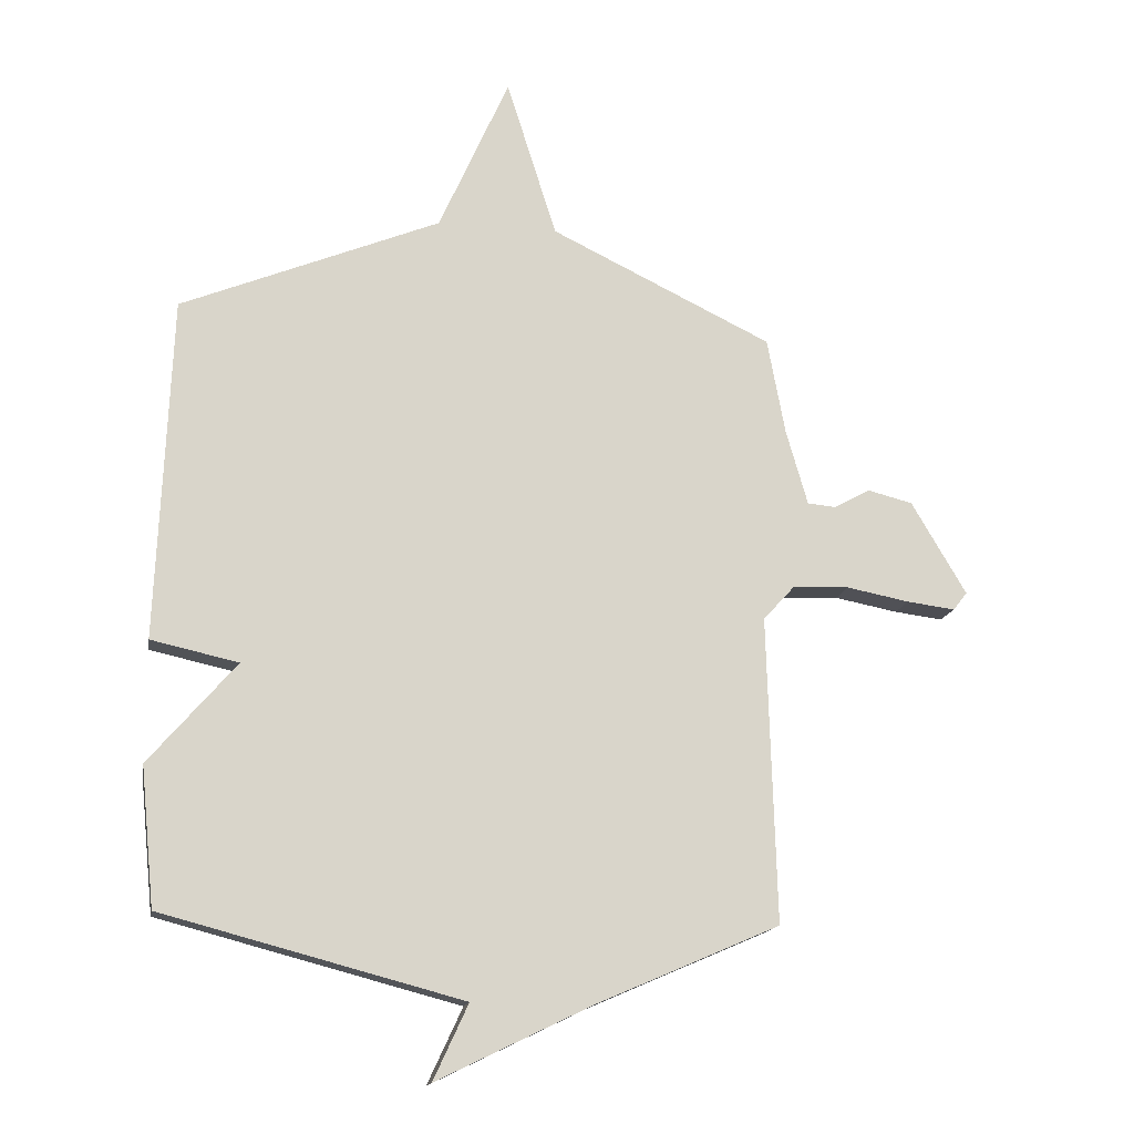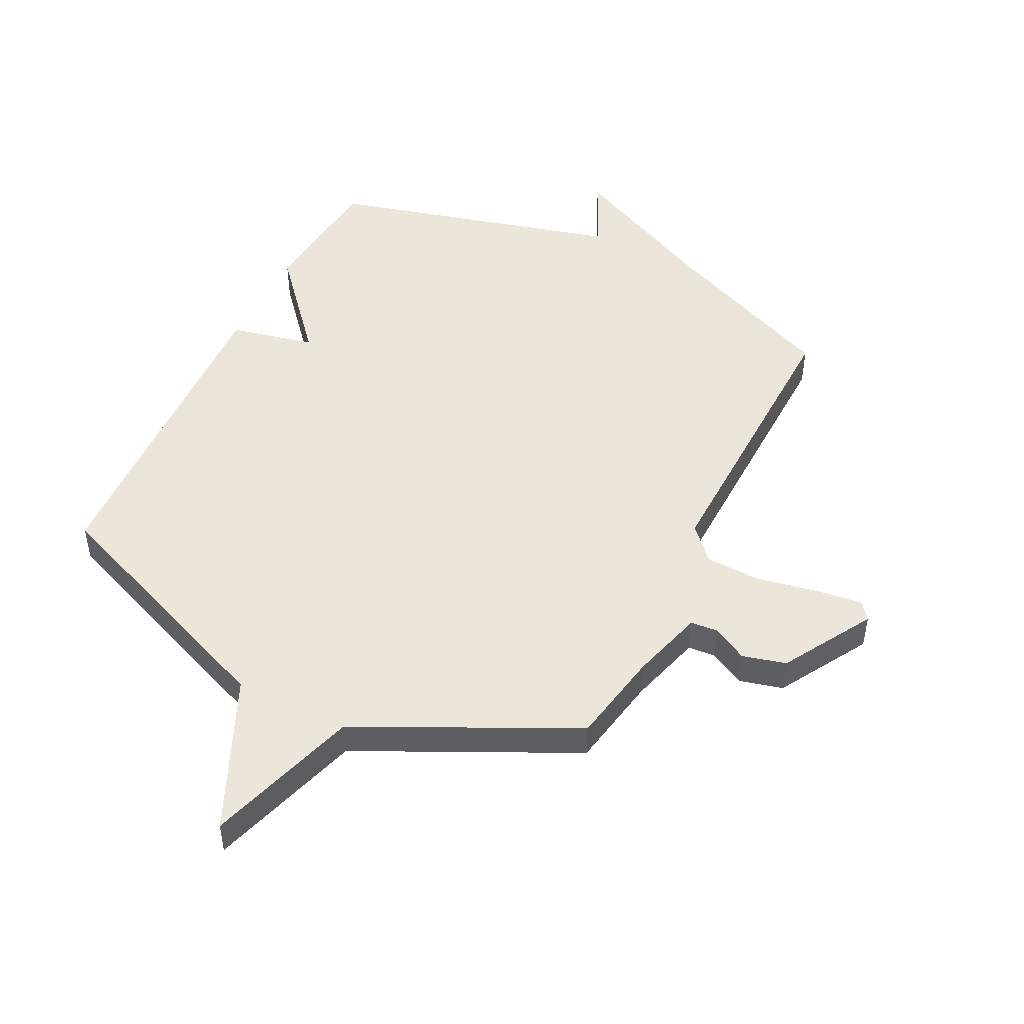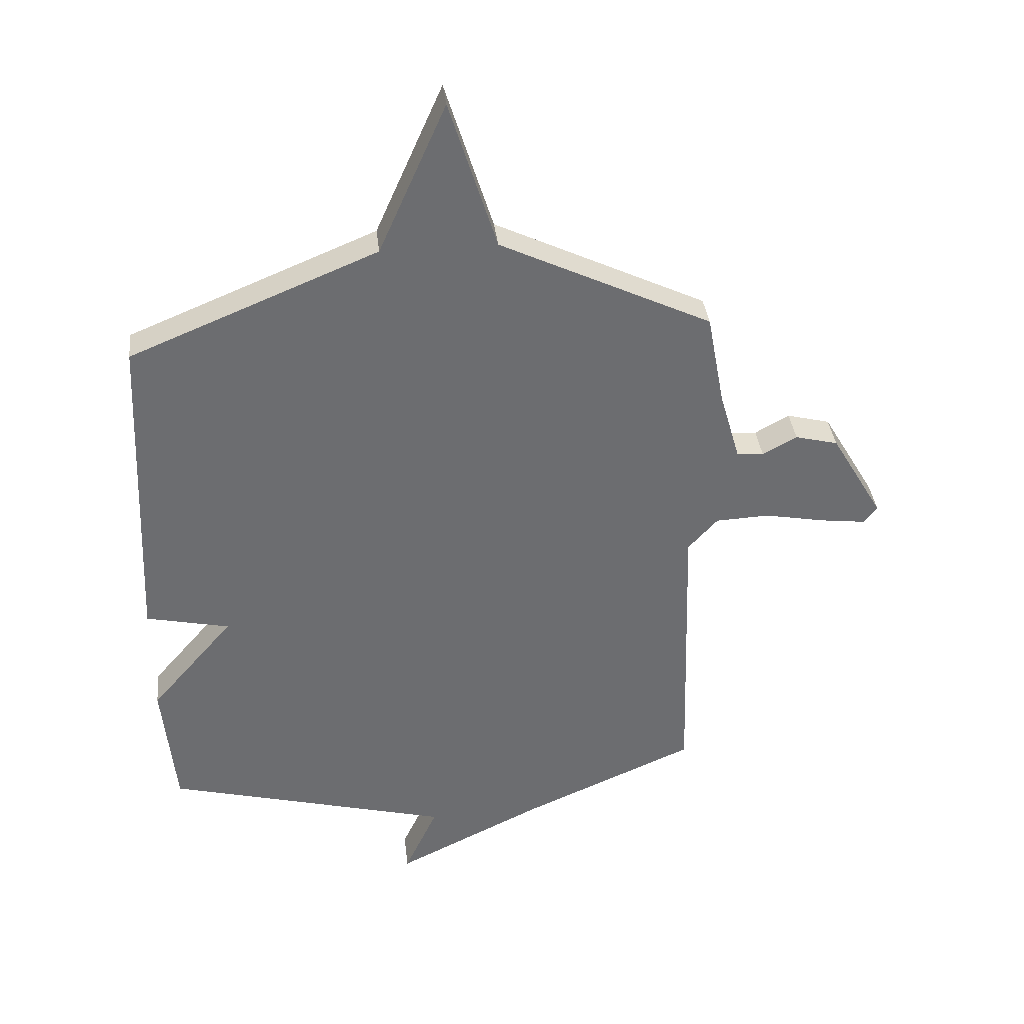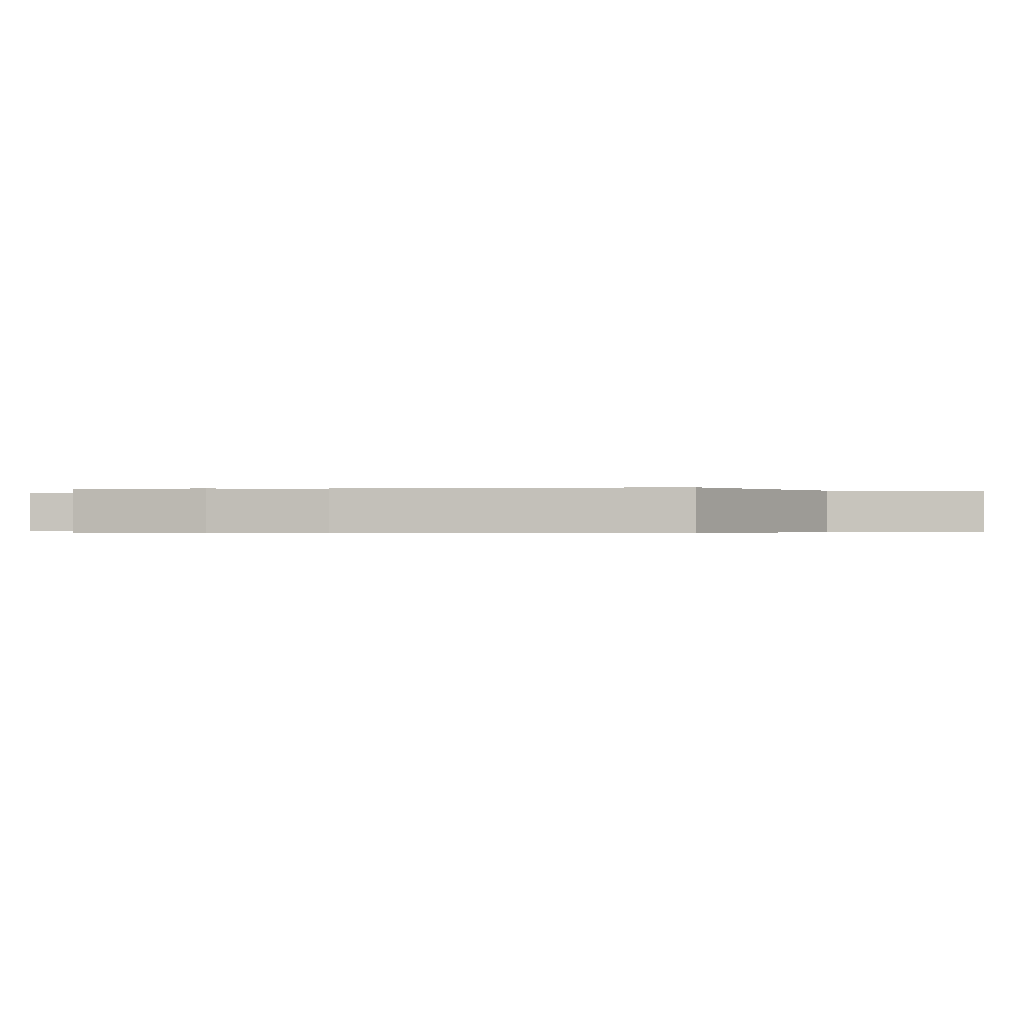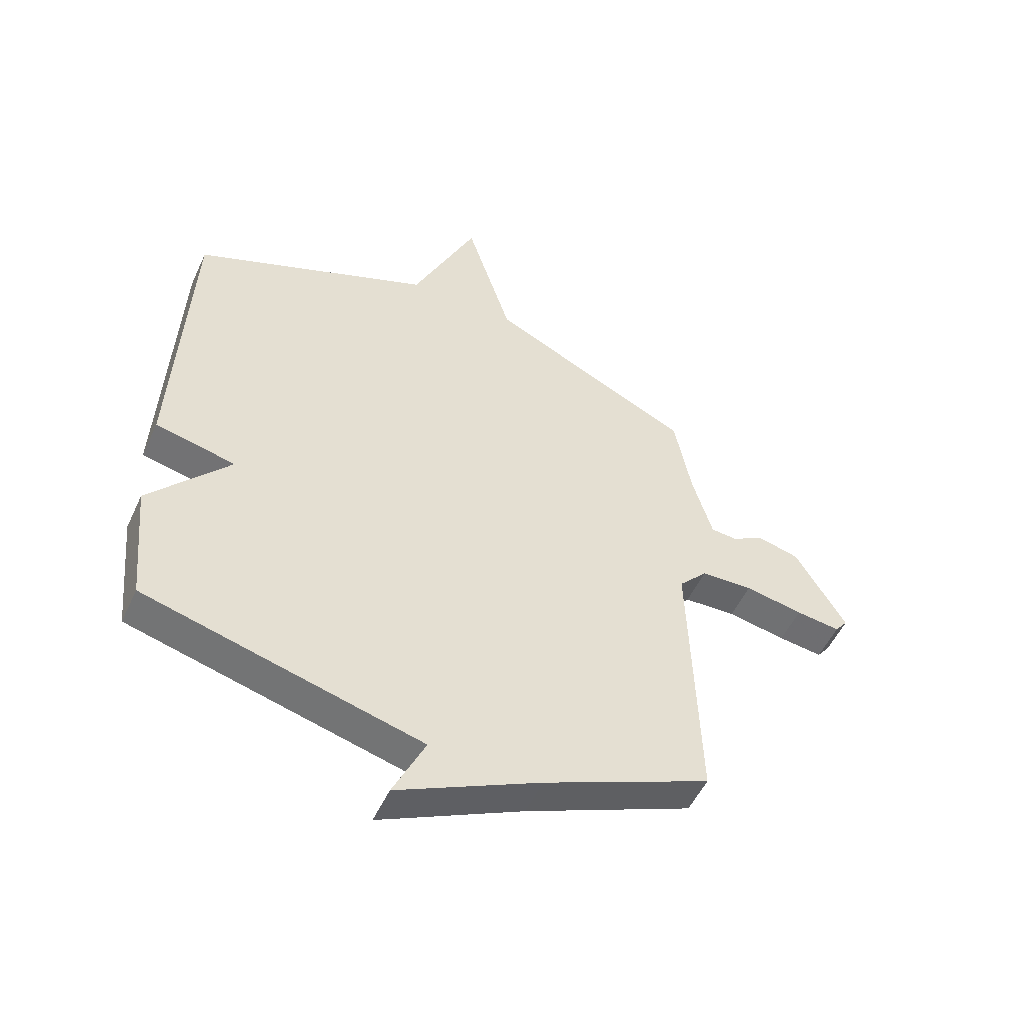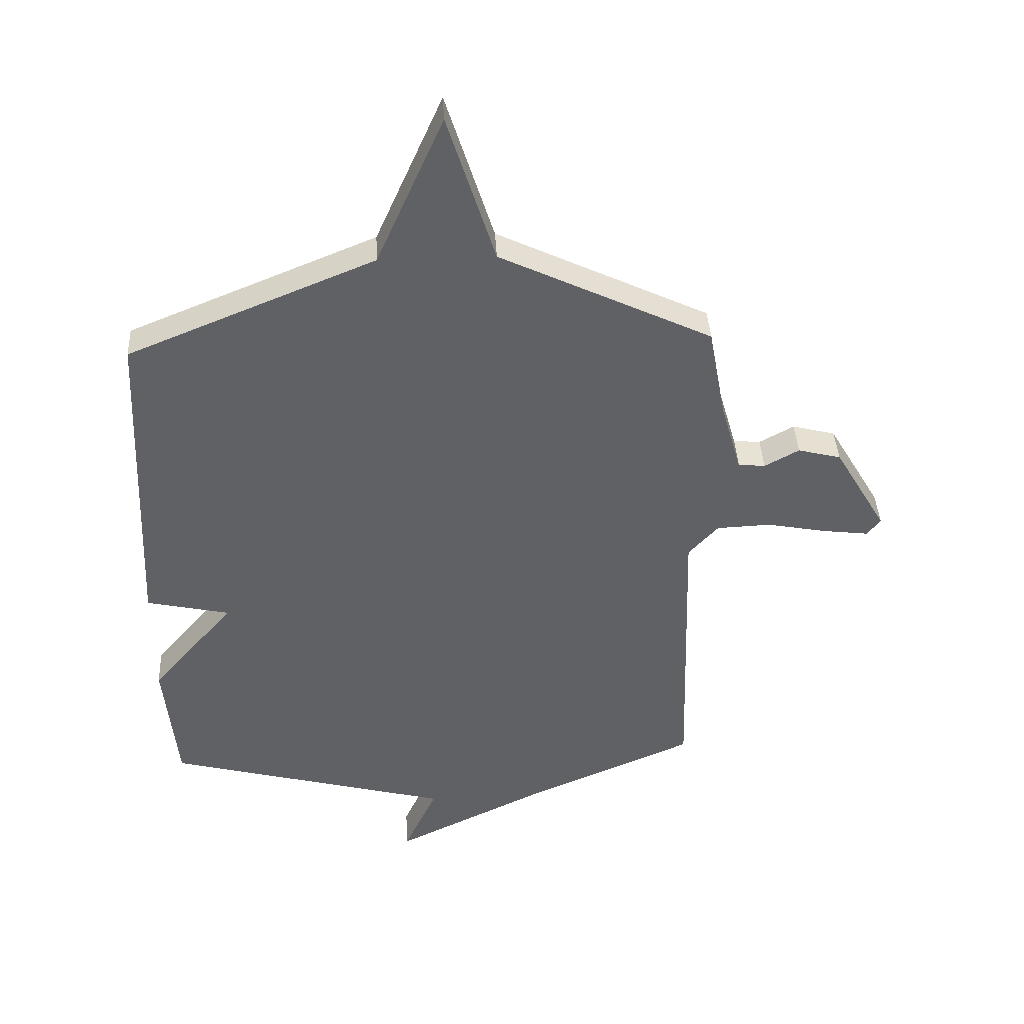
<metadata>
{"format":"obj","ext":"obj","renderer":"f3d","projection":"perspective","resolution":1024,"background":"white","views":[{"elev":-15.4,"azim":-10.2,"up":"+Z"},{"elev":48.3,"azim":26.2,"up":"+Y"},{"elev":36.4,"azim":-6.5,"up":"+Z"},{"elev":-0.2,"azim":-79.4,"up":"+Y"},{"elev":-52.3,"azim":-24.4,"up":"+Z"},{"elev":39.9,"azim":-3.0,"up":"+Z"}]}
</metadata>
<code>
v 0.5 0.07 0.5
v 0.53 0.07 0.339
v 0.566 0.07 0.214
v 0.613 0.07 0.21
v 0.673 0.07 0.243
v 0.748 0.07 0.224
v 0.839 0.07 0.07
v 0.816 0.07 0.04
v 0.736 0.07 0.05
v 0.631 0.07 0.07
v 0.537 0.07 0.066
v 0.485 0.07 0.009
v 0.5 0.07 -0.5
v 0.197 0.07 -0.631
v -0.061 0.07 -0.756
v -0.003 0.07 -0.631
v -0.5 0.07 -0.5
v -0.523 0.07 -0.27
v -0.378 0.07 -0.102
v -0.523 0.07 -0.07
v -0.5 0.07 0.5
v -0.069 0.07 0.677
v 0.048 0.07 0.94
v 0.131 0.07 0.677
v 0.5 0 0.5
v 0.53 0 0.339
v 0.566 0 0.214
v 0.613 0 0.21
v 0.673 0 0.243
v 0.748 0 0.224
v 0.839 0 0.07
v 0.816 0 0.04
v 0.736 0 0.05
v 0.631 0 0.07
v 0.537 0 0.066
v 0.485 0 0.009
v 0.5 0 -0.5
v 0.197 0 -0.631
v -0.061 0 -0.756
v -0.003 0 -0.631
v -0.5 0 -0.5
v -0.523 0 -0.27
v -0.378 0 -0.102
v -0.523 0 -0.07
v -0.5 0 0.5
v -0.069 0 0.677
v 0.048 0 0.94
v 0.131 0 0.677
f 22 23 24
f 24 1 2
f 22 24 2
f 21 22 2
f 20 21 2
f 19 20 2
f 19 2 3
f 18 19 3
f 17 18 3
f 16 17 3
f 14 15 16 3
f 12 13 14
f 12 14 3
f 11 12 3 4
f 4 5 6
f 11 4 6
f 10 11 6
f 8 9 10
f 7 8 10
f 6 7 10
f 48 47 46
f 26 25 48
f 26 48 46
f 26 46 45
f 26 45 44
f 26 44 43
f 27 26 43
f 27 43 42
f 27 42 41
f 27 41 40
f 27 40 39 38
f 38 37 36
f 27 38 36
f 28 27 36 35
f 30 29 28
f 30 28 35
f 30 35 34
f 34 33 32
f 34 32 31
f 34 31 30
f 1 25 26 2
f 2 26 27 3
f 3 27 28 4
f 4 28 29 5
f 5 29 30 6
f 6 30 31 7
f 7 31 32 8
f 8 32 33 9
f 9 33 34 10
f 10 34 35 11
f 11 35 36 12
f 12 36 37 13
f 13 37 38 14
f 14 38 39 15
f 15 39 40 16
f 16 40 41 17
f 17 41 42 18
f 18 42 43 19
f 19 43 44 20
f 20 44 45 21
f 21 45 46 22
f 22 46 47 23
f 23 47 48 24
f 24 48 25 1

</code>
